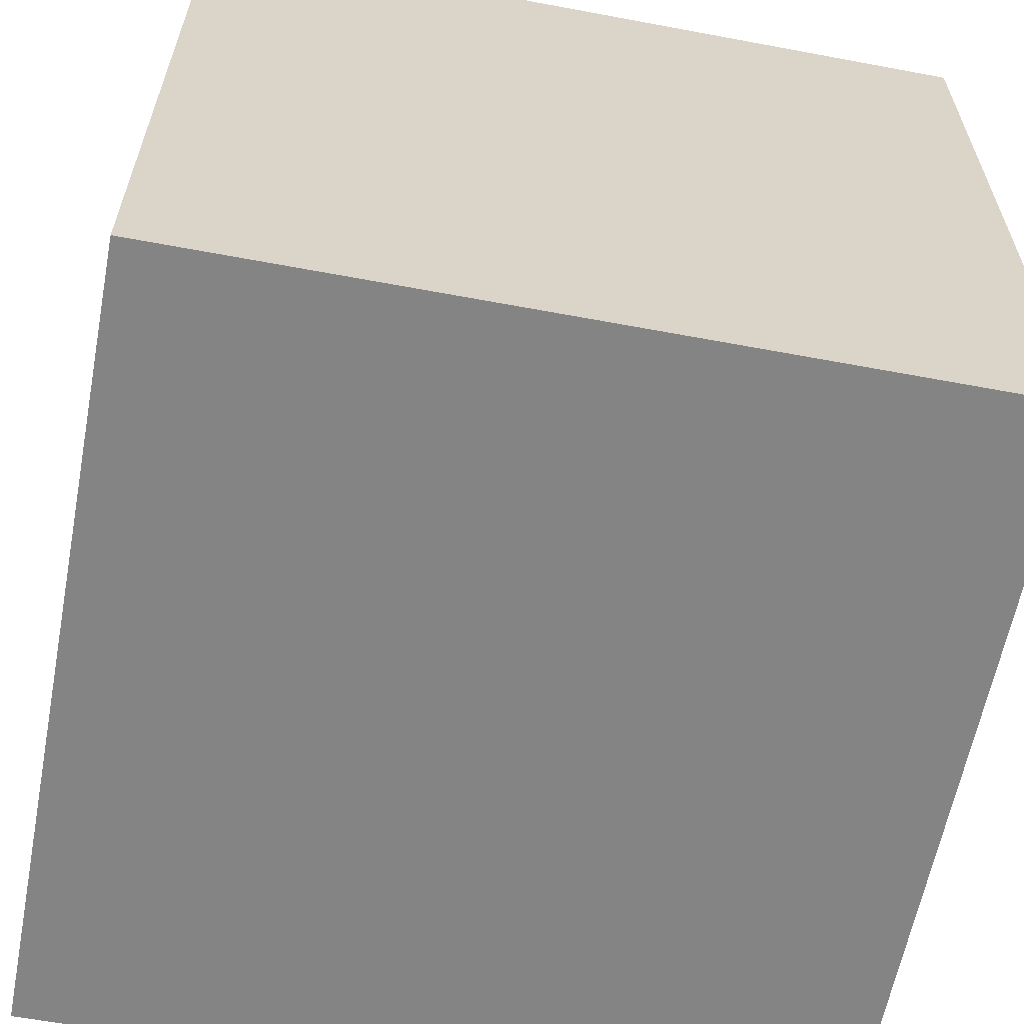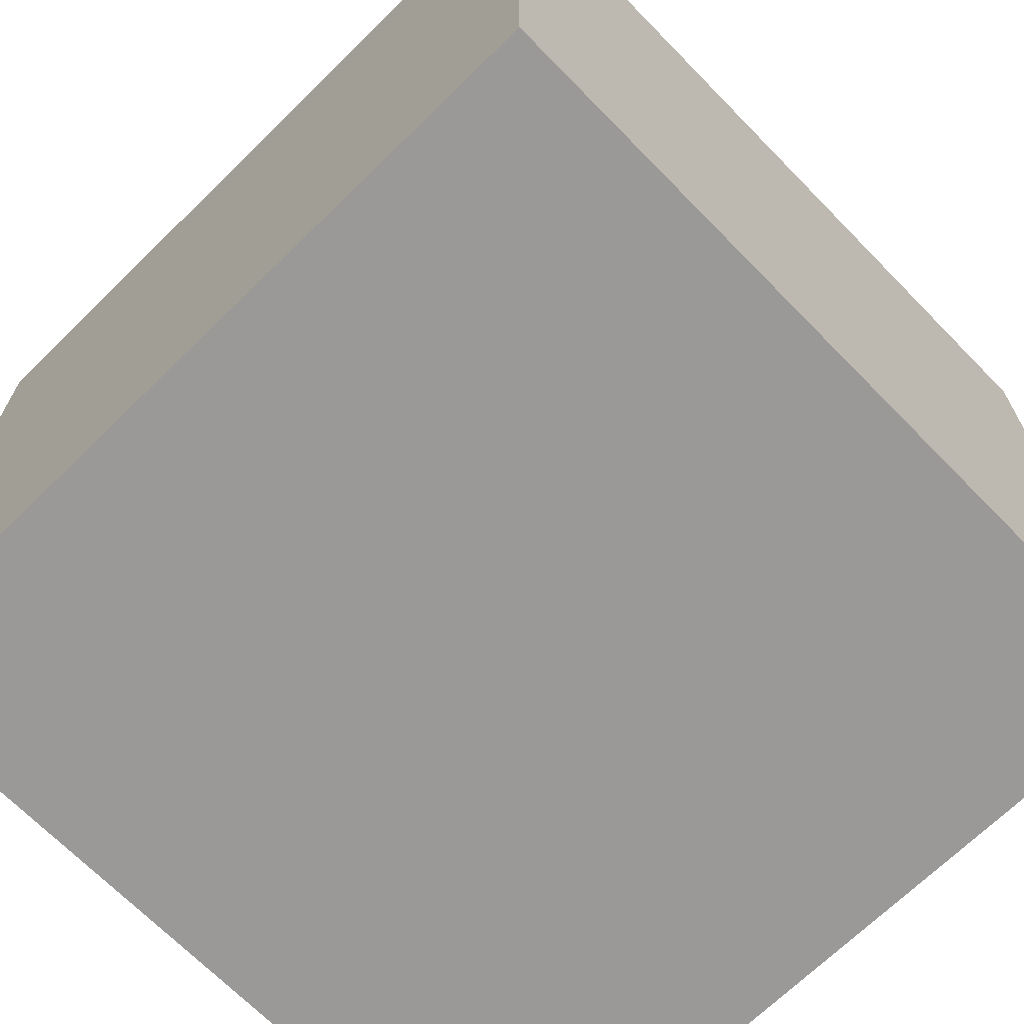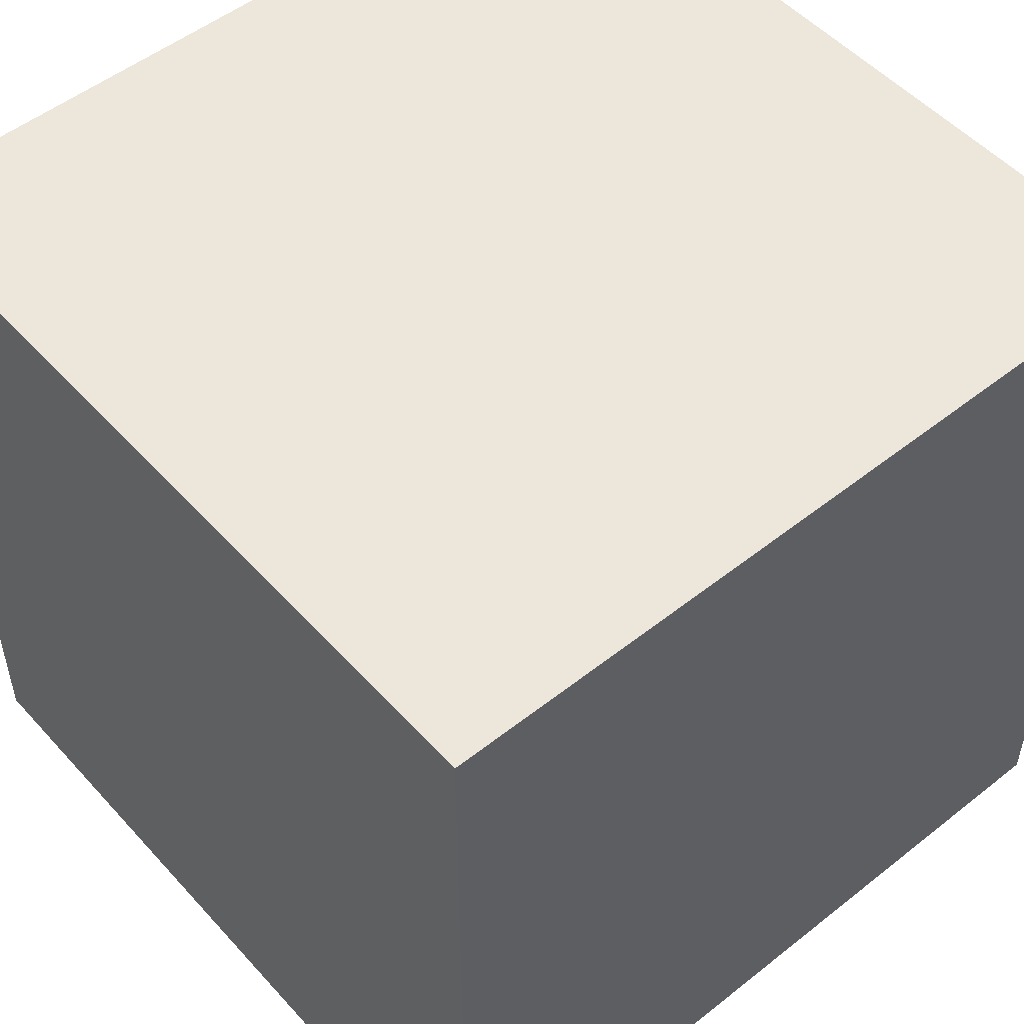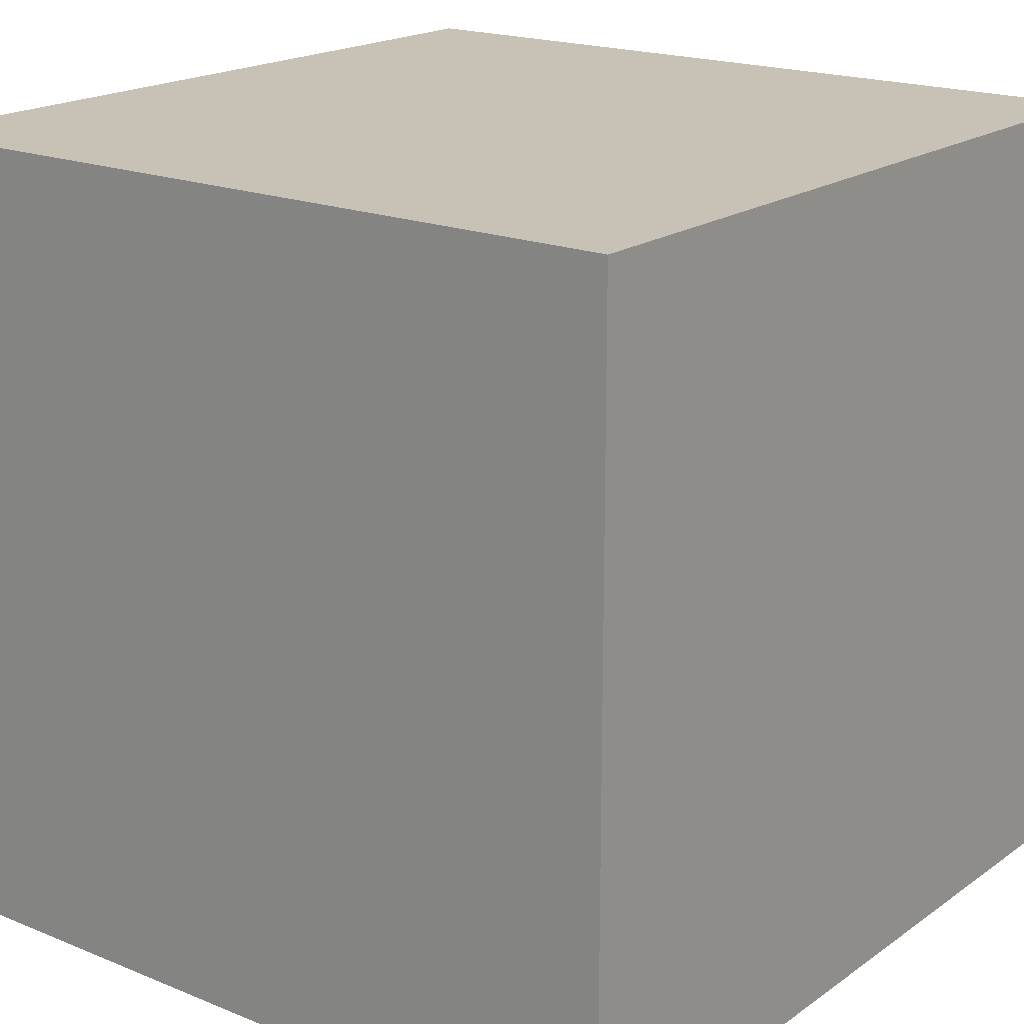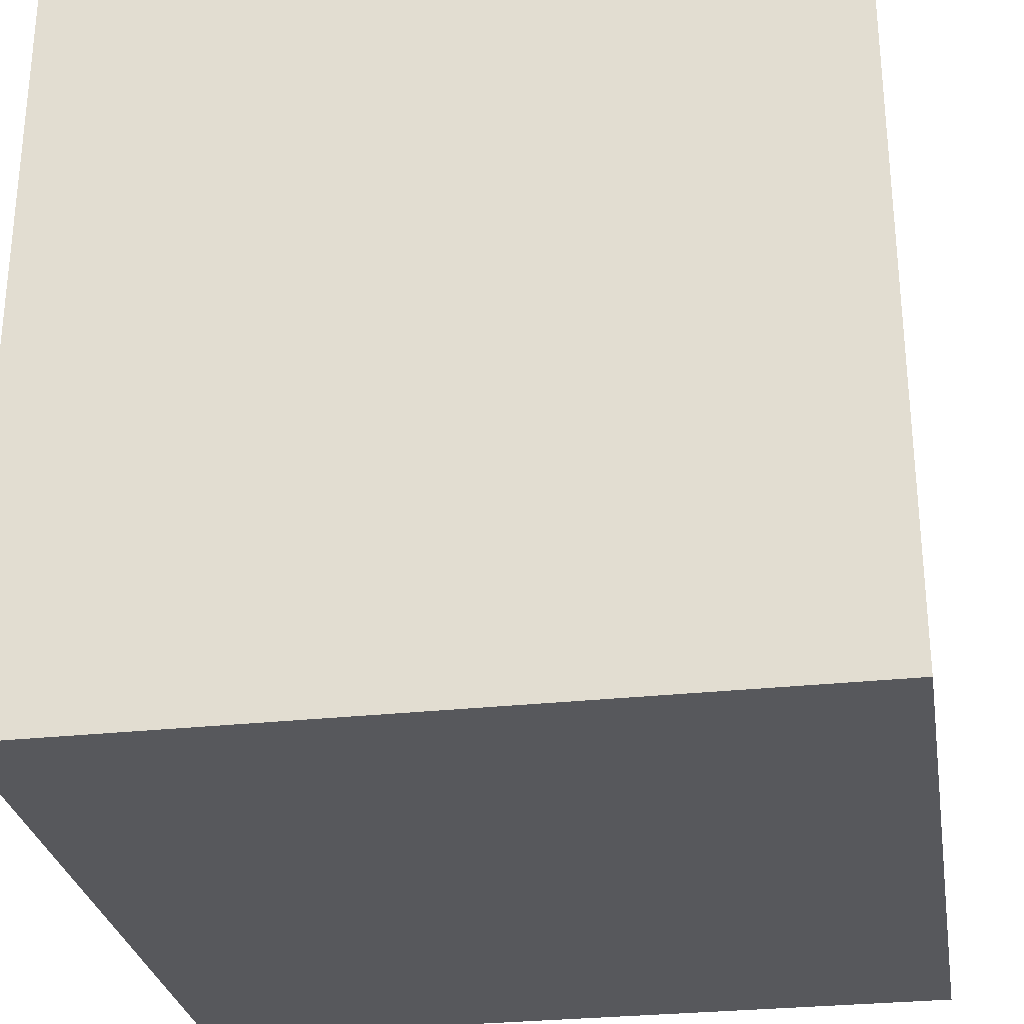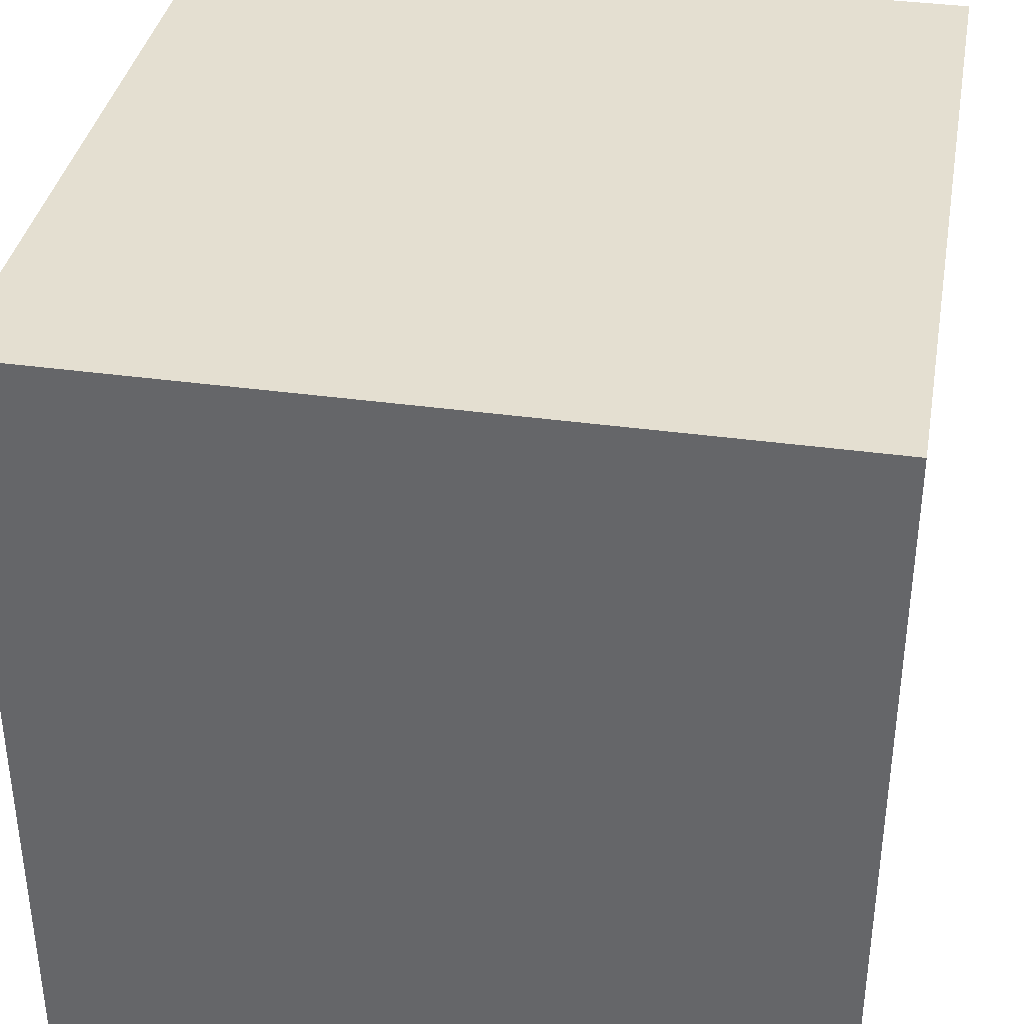
<metadata>
{"format":"obj","ext":"obj","renderer":"f3d","projection":"perspective","resolution":1024,"background":"white","views":[{"elev":-61.4,"azim":79.2,"up":"+Y"},{"elev":-68.9,"azim":134.4,"up":"+Z"},{"elev":51.7,"azim":-40.6,"up":"+Y"},{"elev":19.0,"azim":127.6,"up":"+Y"},{"elev":-28.8,"azim":-80.7,"up":"+Z"},{"elev":36.8,"azim":10.2,"up":"+Y"}]}
</metadata>
<code>
o mBot_cBot
v -1 1 1
v -1 1 -1
v -1 -1 -1
v -1 -1 1
v 1 1 -1
v 1 -1 -1
v 1 1 1
v 1 -1 1
f 1 2 3 4
f 2 5 6 3
f 5 7 8 6
f 7 1 4 8
f 4 3 6 8
f 7 5 2 1

</code>
